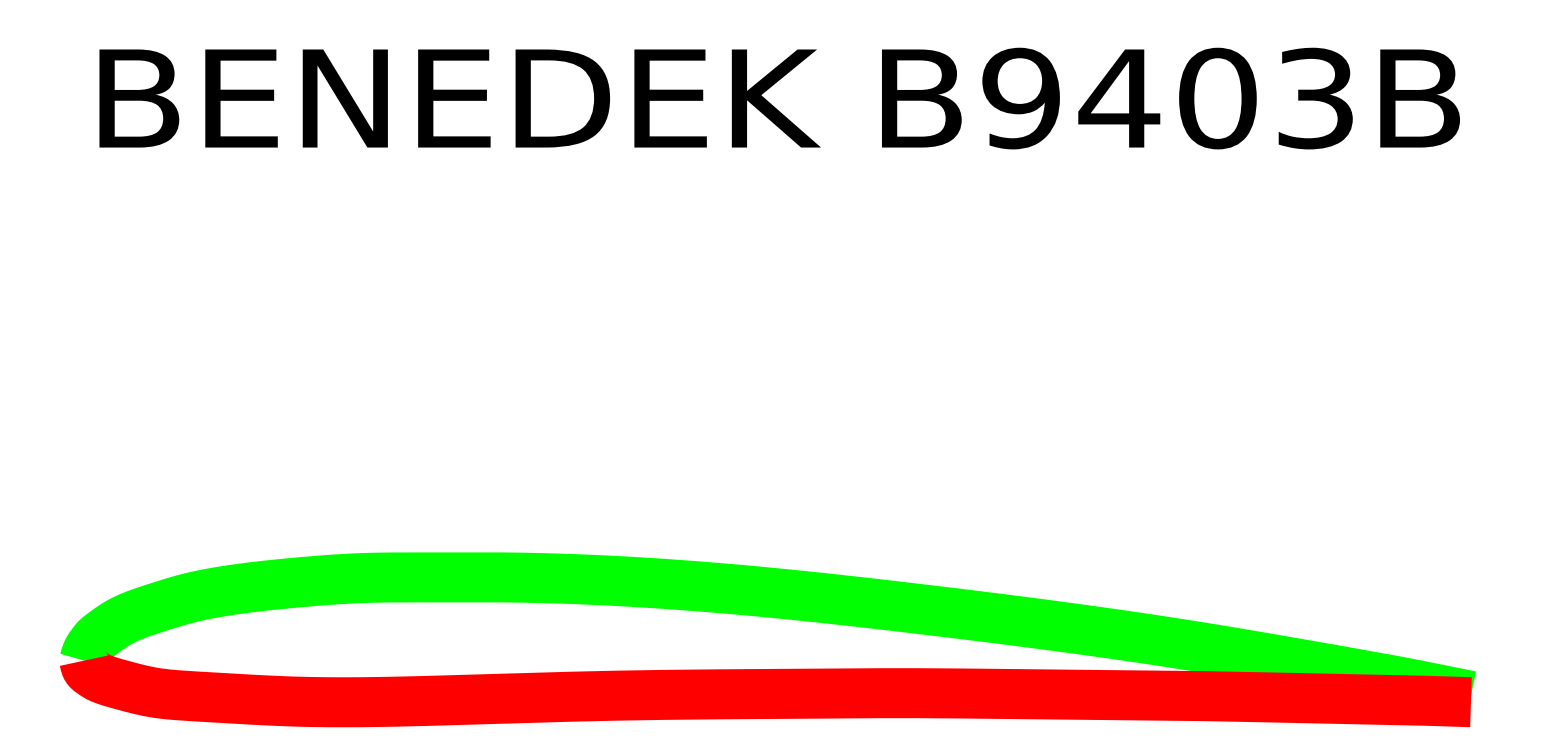
<metadata>
{"format":"dxf","ext":"dxf","renderer":"ezdxf+matplotlib","layout":"modelspace","background":"white","min_lineweight":24,"dpi":150}
</metadata>
<code>
0
SECTION
2
ENTITIES
0
TEXT
8
0
10
0.0404
20
3.527
40
0.5655
50
0
51
0
1
BENEDEK B9403B
72
     5
11
8.038
21
3.527
0
POLYLINE
8
0
66
     1
0
VERTEX
8
0
10
0.0404
20
0.5684
0
VERTEX
8
0
10
0.0415
20
0.5727
0
VERTEX
8
0
10
0.0427
20
0.5769
0
VERTEX
8
0
10
0.0438
20
0.5811
0
VERTEX
8
0
10
0.045
20
0.5853
0
VERTEX
8
0
10
0.0462
20
0.5894
0
VERTEX
8
0
10
0.0475
20
0.5936
0
VERTEX
8
0
10
0.0488
20
0.5977
0
VERTEX
8
0
10
0.0501
20
0.6019
0
VERTEX
8
0
10
0.0516
20
0.6059
0
VERTEX
8
0
10
0.0531
20
0.61
0
VERTEX
8
0
10
0.0547
20
0.614
0
VERTEX
8
0
10
0.0564
20
0.618
0
VERTEX
8
0
10
0.0575
20
0.6205
0
VERTEX
8
0
10
0.0587
20
0.623
0
VERTEX
8
0
10
0.0599
20
0.6255
0
VERTEX
8
0
10
0.0611
20
0.6279
0
VERTEX
8
0
10
0.0624
20
0.6304
0
VERTEX
8
0
10
0.0637
20
0.6328
0
VERTEX
8
0
10
0.0651
20
0.6352
0
VERTEX
8
0
10
0.0665
20
0.6376
0
VERTEX
8
0
10
0.0679
20
0.6399
0
VERTEX
8
0
10
0.0694
20
0.6422
0
VERTEX
8
0
10
0.0708
20
0.6445
0
VERTEX
8
0
10
0.0724
20
0.6468
0
VERTEX
8
0
10
0.0737
20
0.6487
0
VERTEX
8
0
10
0.0749
20
0.6505
0
VERTEX
8
0
10
0.0763
20
0.6523
0
VERTEX
8
0
10
0.0776
20
0.6541
0
VERTEX
8
0
10
0.0789
20
0.6559
0
VERTEX
8
0
10
0.0803
20
0.6577
0
VERTEX
8
0
10
0.0816
20
0.6595
0
VERTEX
8
0
10
0.083
20
0.6613
0
VERTEX
8
0
10
0.0843
20
0.663
0
VERTEX
8
0
10
0.0857
20
0.6648
0
VERTEX
8
0
10
0.087
20
0.6666
0
VERTEX
8
0
10
0.0884
20
0.6684
0
VERTEX
8
0
10
0.0897
20
0.6702
0
VERTEX
8
0
10
0.091
20
0.6719
0
VERTEX
8
0
10
0.0923
20
0.6737
0
VERTEX
8
0
10
0.0936
20
0.6755
0
VERTEX
8
0
10
0.0949
20
0.6772
0
VERTEX
8
0
10
0.0962
20
0.679
0
VERTEX
8
0
10
0.0975
20
0.6807
0
VERTEX
8
0
10
0.0988
20
0.6825
0
VERTEX
8
0
10
0.1002
20
0.6842
0
VERTEX
8
0
10
0.1016
20
0.6859
0
VERTEX
8
0
10
0.103
20
0.6876
0
VERTEX
8
0
10
0.1044
20
0.6892
0
VERTEX
8
0
10
0.107
20
0.6921
0
VERTEX
8
0
10
0.1098
20
0.695
0
VERTEX
8
0
10
0.1126
20
0.6977
0
VERTEX
8
0
10
0.1155
20
0.7004
0
VERTEX
8
0
10
0.1185
20
0.7031
0
VERTEX
8
0
10
0.1215
20
0.7057
0
VERTEX
8
0
10
0.1245
20
0.7082
0
VERTEX
8
0
10
0.1277
20
0.7107
0
VERTEX
8
0
10
0.1308
20
0.7131
0
VERTEX
8
0
10
0.134
20
0.7156
0
VERTEX
8
0
10
0.1372
20
0.718
0
VERTEX
8
0
10
0.1404
20
0.7204
0
VERTEX
8
0
10
0.1485
20
0.7265
0
VERTEX
8
0
10
0.1566
20
0.7325
0
VERTEX
8
0
10
0.1648
20
0.7385
0
VERTEX
8
0
10
0.173
20
0.7445
0
VERTEX
8
0
10
0.1812
20
0.7503
0
VERTEX
8
0
10
0.1895
20
0.7561
0
VERTEX
8
0
10
0.1978
20
0.7618
0
VERTEX
8
0
10
0.2061
20
0.7674
0
VERTEX
8
0
10
0.2146
20
0.7728
0
VERTEX
8
0
10
0.2231
20
0.7782
0
VERTEX
8
0
10
0.2317
20
0.7833
0
VERTEX
8
0
10
0.2403
20
0.7884
0
VERTEX
8
0
10
0.256
20
0.7969
0
VERTEX
8
0
10
0.2719
20
0.805
0
VERTEX
8
0
10
0.2881
20
0.8126
0
VERTEX
8
0
10
0.3045
20
0.8198
0
VERTEX
8
0
10
0.3211
20
0.8267
0
VERTEX
8
0
10
0.3378
20
0.8332
0
VERTEX
8
0
10
0.3547
20
0.8395
0
VERTEX
8
0
10
0.3717
20
0.8456
0
VERTEX
8
0
10
0.3888
20
0.8514
0
VERTEX
8
0
10
0.4059
20
0.8571
0
VERTEX
8
0
10
0.4231
20
0.8628
0
VERTEX
8
0
10
0.4403
20
0.8684
0
VERTEX
8
0
10
0.4569
20
0.8737
0
VERTEX
8
0
10
0.4735
20
0.8791
0
VERTEX
8
0
10
0.4901
20
0.8844
0
VERTEX
8
0
10
0.5067
20
0.8897
0
VERTEX
8
0
10
0.5233
20
0.8949
0
VERTEX
8
0
10
0.5399
20
0.9
0
VERTEX
8
0
10
0.5566
20
0.9051
0
VERTEX
8
0
10
0.5732
20
0.91
0
VERTEX
8
0
10
0.5899
20
0.9148
0
VERTEX
8
0
10
0.6066
20
0.9195
0
VERTEX
8
0
10
0.6234
20
0.924
0
VERTEX
8
0
10
0.6402
20
0.9283
0
VERTEX
8
0
10
0.6567
20
0.9324
0
VERTEX
8
0
10
0.6732
20
0.9363
0
VERTEX
8
0
10
0.6897
20
0.9401
0
VERTEX
8
0
10
0.7063
20
0.9437
0
VERTEX
8
0
10
0.723
20
0.9472
0
VERTEX
8
0
10
0.7396
20
0.9505
0
VERTEX
8
0
10
0.7563
20
0.9538
0
VERTEX
8
0
10
0.7731
20
0.9569
0
VERTEX
8
0
10
0.7898
20
0.9599
0
VERTEX
8
0
10
0.8066
20
0.9628
0
VERTEX
8
0
10
0.8233
20
0.9656
0
VERTEX
8
0
10
0.8401
20
0.9683
0
VERTEX
8
0
10
0.8733
20
0.9735
0
VERTEX
8
0
10
0.9065
20
0.9784
0
VERTEX
8
0
10
0.9398
20
0.983
0
VERTEX
8
0
10
0.9731
20
0.9874
0
VERTEX
8
0
10
1.006
20
0.9916
0
VERTEX
8
0
10
1.04
20
0.9956
0
VERTEX
8
0
10
1.073
20
0.9994
0
VERTEX
8
0
10
1.106
20
1.003
0
VERTEX
8
0
10
1.14
20
1.006
0
VERTEX
8
0
10
1.173
20
1.01
0
VERTEX
8
0
10
1.207
20
1.013
0
VERTEX
8
0
10
1.24
20
1.016
0
VERTEX
8
0
10
1.273
20
1.019
0
VERTEX
8
0
10
1.307
20
1.022
0
VERTEX
8
0
10
1.34
20
1.025
0
VERTEX
8
0
10
1.373
20
1.028
0
VERTEX
8
0
10
1.407
20
1.031
0
VERTEX
8
0
10
1.44
20
1.033
0
VERTEX
8
0
10
1.473
20
1.036
0
VERTEX
8
0
10
1.506
20
1.038
0
VERTEX
8
0
10
1.54
20
1.04
0
VERTEX
8
0
10
1.573
20
1.041
0
VERTEX
8
0
10
1.607
20
1.043
0
VERTEX
8
0
10
1.64
20
1.044
0
VERTEX
8
0
10
1.673
20
1.045
0
VERTEX
8
0
10
1.706
20
1.046
0
VERTEX
8
0
10
1.74
20
1.047
0
VERTEX
8
0
10
1.773
20
1.048
0
VERTEX
8
0
10
1.806
20
1.048
0
VERTEX
8
0
10
1.84
20
1.048
0
VERTEX
8
0
10
1.873
20
1.048
0
VERTEX
8
0
10
1.906
20
1.048
0
VERTEX
8
0
10
1.94
20
1.048
0
VERTEX
8
0
10
1.973
20
1.048
0
VERTEX
8
0
10
2.006
20
1.048
0
VERTEX
8
0
10
2.04
20
1.048
0
VERTEX
8
0
10
2.073
20
1.048
0
VERTEX
8
0
10
2.106
20
1.048
0
VERTEX
8
0
10
2.14
20
1.048
0
VERTEX
8
0
10
2.173
20
1.048
0
VERTEX
8
0
10
2.206
20
1.049
0
VERTEX
8
0
10
2.24
20
1.049
0
VERTEX
8
0
10
2.273
20
1.049
0
VERTEX
8
0
10
2.306
20
1.049
0
VERTEX
8
0
10
2.34
20
1.049
0
VERTEX
8
0
10
2.373
20
1.049
0
VERTEX
8
0
10
2.406
20
1.048
0
VERTEX
8
0
10
2.44
20
1.048
0
VERTEX
8
0
10
2.506
20
1.048
0
VERTEX
8
0
10
2.573
20
1.047
0
VERTEX
8
0
10
2.64
20
1.045
0
VERTEX
8
0
10
2.706
20
1.044
0
VERTEX
8
0
10
2.773
20
1.042
0
VERTEX
8
0
10
2.84
20
1.04
0
VERTEX
8
0
10
2.906
20
1.037
0
VERTEX
8
0
10
2.973
20
1.034
0
VERTEX
8
0
10
3.04
20
1.031
0
VERTEX
8
0
10
3.106
20
1.028
0
VERTEX
8
0
10
3.173
20
1.024
0
VERTEX
8
0
10
3.239
20
1.02
0
VERTEX
8
0
10
3.306
20
1.016
0
VERTEX
8
0
10
3.373
20
1.012
0
VERTEX
8
0
10
3.439
20
1.007
0
VERTEX
8
0
10
3.506
20
1.002
0
VERTEX
8
0
10
3.573
20
0.9974
0
VERTEX
8
0
10
3.639
20
0.9921
0
VERTEX
8
0
10
3.706
20
0.9866
0
VERTEX
8
0
10
3.773
20
0.9809
0
VERTEX
8
0
10
3.839
20
0.9751
0
VERTEX
8
0
10
3.906
20
0.969
0
VERTEX
8
0
10
3.973
20
0.9627
0
VERTEX
8
0
10
4.039
20
0.9563
0
VERTEX
8
0
10
4.106
20
0.9497
0
VERTEX
8
0
10
4.173
20
0.9429
0
VERTEX
8
0
10
4.239
20
0.936
0
VERTEX
8
0
10
4.306
20
0.9289
0
VERTEX
8
0
10
4.372
20
0.9217
0
VERTEX
8
0
10
4.439
20
0.9144
0
VERTEX
8
0
10
4.506
20
0.9069
0
VERTEX
8
0
10
4.572
20
0.8994
0
VERTEX
8
0
10
4.639
20
0.8917
0
VERTEX
8
0
10
4.706
20
0.884
0
VERTEX
8
0
10
4.772
20
0.8762
0
VERTEX
8
0
10
4.839
20
0.8684
0
VERTEX
8
0
10
4.905
20
0.8604
0
VERTEX
8
0
10
4.972
20
0.8524
0
VERTEX
8
0
10
5.039
20
0.8444
0
VERTEX
8
0
10
5.106
20
0.8363
0
VERTEX
8
0
10
5.172
20
0.8281
0
VERTEX
8
0
10
5.239
20
0.8198
0
VERTEX
8
0
10
5.306
20
0.8115
0
VERTEX
8
0
10
5.372
20
0.803
0
VERTEX
8
0
10
5.439
20
0.7945
0
VERTEX
8
0
10
5.505
20
0.7859
0
VERTEX
8
0
10
5.572
20
0.7772
0
VERTEX
8
0
10
5.639
20
0.7684
0
VERTEX
8
0
10
5.705
20
0.7594
0
VERTEX
8
0
10
5.772
20
0.7504
0
VERTEX
8
0
10
5.839
20
0.7412
0
VERTEX
8
0
10
5.905
20
0.7319
0
VERTEX
8
0
10
5.972
20
0.7225
0
VERTEX
8
0
10
6.039
20
0.713
0
VERTEX
8
0
10
6.106
20
0.7033
0
VERTEX
8
0
10
6.172
20
0.6934
0
VERTEX
8
0
10
6.239
20
0.6834
0
VERTEX
8
0
10
6.305
20
0.6732
0
VERTEX
8
0
10
6.372
20
0.6629
0
VERTEX
8
0
10
6.438
20
0.6524
0
VERTEX
8
0
10
6.505
20
0.6417
0
VERTEX
8
0
10
6.572
20
0.6308
0
VERTEX
8
0
10
6.638
20
0.6198
0
VERTEX
8
0
10
6.705
20
0.6087
0
VERTEX
8
0
10
6.772
20
0.5974
0
VERTEX
8
0
10
6.838
20
0.586
0
VERTEX
8
0
10
6.905
20
0.5745
0
VERTEX
8
0
10
6.972
20
0.563
0
VERTEX
8
0
10
7.038
20
0.5514
0
VERTEX
8
0
10
7.105
20
0.5398
0
VERTEX
8
0
10
7.171
20
0.5281
0
VERTEX
8
0
10
7.238
20
0.5165
0
VERTEX
8
0
10
7.271
20
0.5106
0
VERTEX
8
0
10
7.305
20
0.5048
0
VERTEX
8
0
10
7.338
20
0.4989
0
VERTEX
8
0
10
7.371
20
0.493
0
VERTEX
8
0
10
7.405
20
0.4871
0
VERTEX
8
0
10
7.438
20
0.4812
0
VERTEX
8
0
10
7.471
20
0.4752
0
VERTEX
8
0
10
7.505
20
0.4692
0
VERTEX
8
0
10
7.538
20
0.4631
0
VERTEX
8
0
10
7.571
20
0.457
0
VERTEX
8
0
10
7.605
20
0.4508
0
VERTEX
8
0
10
7.638
20
0.4445
0
VERTEX
8
0
10
7.671
20
0.4381
0
VERTEX
8
0
10
7.705
20
0.4317
0
VERTEX
8
0
10
7.738
20
0.4251
0
VERTEX
8
0
10
7.771
20
0.4186
0
VERTEX
8
0
10
7.805
20
0.4119
0
VERTEX
8
0
10
7.838
20
0.4052
0
VERTEX
8
0
10
7.871
20
0.3985
0
VERTEX
8
0
10
7.905
20
0.3917
0
VERTEX
8
0
10
7.938
20
0.385
0
VERTEX
8
0
10
7.971
20
0.3782
0
VERTEX
8
0
10
8.005
20
0.3713
0
VERTEX
8
0
10
8.038
20
0.3645
0
SEQEND
8
0
0
POLYLINE
8
0
66
     1
0
VERTEX
8
0
10
0.0404
20
0.5684
0
VERTEX
8
0
10
0.0412
20
0.5642
0
VERTEX
8
0
10
0.042
20
0.56
0
VERTEX
8
0
10
0.0429
20
0.5558
0
VERTEX
8
0
10
0.0438
20
0.5517
0
VERTEX
8
0
10
0.0449
20
0.5475
0
VERTEX
8
0
10
0.046
20
0.5435
0
VERTEX
8
0
10
0.0473
20
0.5395
0
VERTEX
8
0
10
0.0487
20
0.5357
0
VERTEX
8
0
10
0.0503
20
0.5319
0
VERTEX
8
0
10
0.0521
20
0.5282
0
VERTEX
8
0
10
0.0541
20
0.5247
0
VERTEX
8
0
10
0.0564
20
0.5213
0
VERTEX
8
0
10
0.0575
20
0.5198
0
VERTEX
8
0
10
0.0587
20
0.5183
0
VERTEX
8
0
10
0.0599
20
0.5169
0
VERTEX
8
0
10
0.0611
20
0.5155
0
VERTEX
8
0
10
0.0624
20
0.5141
0
VERTEX
8
0
10
0.0638
20
0.5127
0
VERTEX
8
0
10
0.0651
20
0.5114
0
VERTEX
8
0
10
0.0665
20
0.5101
0
VERTEX
8
0
10
0.068
20
0.5089
0
VERTEX
8
0
10
0.0694
20
0.5076
0
VERTEX
8
0
10
0.0709
20
0.5064
0
VERTEX
8
0
10
0.0724
20
0.5053
0
VERTEX
8
0
10
0.0737
20
0.5043
0
VERTEX
8
0
10
0.075
20
0.5033
0
VERTEX
8
0
10
0.0763
20
0.5024
0
VERTEX
8
0
10
0.0776
20
0.5014
0
VERTEX
8
0
10
0.079
20
0.5005
0
VERTEX
8
0
10
0.0803
20
0.4996
0
VERTEX
8
0
10
0.0817
20
0.4986
0
VERTEX
8
0
10
0.083
20
0.4977
0
VERTEX
8
0
10
0.0844
20
0.4968
0
VERTEX
8
0
10
0.0857
20
0.4959
0
VERTEX
8
0
10
0.087
20
0.495
0
VERTEX
8
0
10
0.0884
20
0.4941
0
VERTEX
8
0
10
0.0897
20
0.4931
0
VERTEX
8
0
10
0.091
20
0.4922
0
VERTEX
8
0
10
0.0924
20
0.4913
0
VERTEX
8
0
10
0.0937
20
0.4903
0
VERTEX
8
0
10
0.095
20
0.4894
0
VERTEX
8
0
10
0.0963
20
0.4884
0
VERTEX
8
0
10
0.0977
20
0.4875
0
VERTEX
8
0
10
0.099
20
0.4865
0
VERTEX
8
0
10
0.1003
20
0.4856
0
VERTEX
8
0
10
0.1017
20
0.4847
0
VERTEX
8
0
10
0.103
20
0.4838
0
VERTEX
8
0
10
0.1044
20
0.4829
0
VERTEX
8
0
10
0.1072
20
0.4811
0
VERTEX
8
0
10
0.1101
20
0.4793
0
VERTEX
8
0
10
0.113
20
0.4776
0
VERTEX
8
0
10
0.1159
20
0.476
0
VERTEX
8
0
10
0.1189
20
0.4744
0
VERTEX
8
0
10
0.1219
20
0.4729
0
VERTEX
8
0
10
0.1249
20
0.4714
0
VERTEX
8
0
10
0.128
20
0.4699
0
VERTEX
8
0
10
0.1311
20
0.4685
0
VERTEX
8
0
10
0.1341
20
0.4671
0
VERTEX
8
0
10
0.1372
20
0.4658
0
VERTEX
8
0
10
0.1404
20
0.4645
0
VERTEX
8
0
10
0.1485
20
0.4612
0
VERTEX
8
0
10
0.1567
20
0.4581
0
VERTEX
8
0
10
0.1649
20
0.4551
0
VERTEX
8
0
10
0.1732
20
0.4523
0
VERTEX
8
0
10
0.1815
20
0.4495
0
VERTEX
8
0
10
0.1898
20
0.4469
0
VERTEX
8
0
10
0.1982
20
0.4444
0
VERTEX
8
0
10
0.2066
20
0.4419
0
VERTEX
8
0
10
0.215
20
0.4395
0
VERTEX
8
0
10
0.2234
20
0.4371
0
VERTEX
8
0
10
0.2319
20
0.4348
0
VERTEX
8
0
10
0.2403
20
0.4325
0
VERTEX
8
0
10
0.2569
20
0.4279
0
VERTEX
8
0
10
0.2734
20
0.4234
0
VERTEX
8
0
10
0.29
20
0.4189
0
VERTEX
8
0
10
0.3066
20
0.4145
0
VERTEX
8
0
10
0.3232
20
0.4102
0
VERTEX
8
0
10
0.3398
20
0.406
0
VERTEX
8
0
10
0.3565
20
0.4019
0
VERTEX
8
0
10
0.3732
20
0.398
0
VERTEX
8
0
10
0.3899
20
0.3943
0
VERTEX
8
0
10
0.4066
20
0.3908
0
VERTEX
8
0
10
0.4234
20
0.3875
0
VERTEX
8
0
10
0.4403
20
0.3845
0
VERTEX
8
0
10
0.4568
20
0.3818
0
VERTEX
8
0
10
0.4733
20
0.3794
0
VERTEX
8
0
10
0.4899
20
0.3773
0
VERTEX
8
0
10
0.5065
20
0.3753
0
VERTEX
8
0
10
0.5232
20
0.3735
0
VERTEX
8
0
10
0.5398
20
0.3719
0
VERTEX
8
0
10
0.5565
20
0.3704
0
VERTEX
8
0
10
0.5733
20
0.3691
0
VERTEX
8
0
10
0.59
20
0.3679
0
VERTEX
8
0
10
0.6067
20
0.3667
0
VERTEX
8
0
10
0.6235
20
0.3656
0
VERTEX
8
0
10
0.6402
20
0.3645
0
VERTEX
8
0
10
0.6569
20
0.3635
0
VERTEX
8
0
10
0.6735
20
0.3624
0
VERTEX
8
0
10
0.6902
20
0.3614
0
VERTEX
8
0
10
0.7069
20
0.3604
0
VERTEX
8
0
10
0.7235
20
0.3594
0
VERTEX
8
0
10
0.7402
20
0.3584
0
VERTEX
8
0
10
0.7569
20
0.3574
0
VERTEX
8
0
10
0.7735
20
0.3564
0
VERTEX
8
0
10
0.7902
20
0.3554
0
VERTEX
8
0
10
0.8068
20
0.3545
0
VERTEX
8
0
10
0.8235
20
0.3535
0
VERTEX
8
0
10
0.8401
20
0.3525
0
VERTEX
8
0
10
0.8734
20
0.3506
0
VERTEX
8
0
10
0.9067
20
0.3486
0
VERTEX
8
0
10
0.94
20
0.3467
0
VERTEX
8
0
10
0.9733
20
0.3448
0
VERTEX
8
0
10
1.007
20
0.343
0
VERTEX
8
0
10
1.04
20
0.3412
0
VERTEX
8
0
10
1.073
20
0.3395
0
VERTEX
8
0
10
1.107
20
0.3379
0
VERTEX
8
0
10
1.14
20
0.3364
0
VERTEX
8
0
10
1.173
20
0.335
0
VERTEX
8
0
10
1.207
20
0.3337
0
VERTEX
8
0
10
1.24
20
0.3325
0
VERTEX
8
0
10
1.273
20
0.3315
0
VERTEX
8
0
10
1.307
20
0.3306
0
VERTEX
8
0
10
1.34
20
0.3299
0
VERTEX
8
0
10
1.373
20
0.3293
0
VERTEX
8
0
10
1.407
20
0.3288
0
VERTEX
8
0
10
1.44
20
0.3285
0
VERTEX
8
0
10
1.473
20
0.3282
0
VERTEX
8
0
10
1.507
20
0.3281
0
VERTEX
8
0
10
1.54
20
0.3281
0
VERTEX
8
0
10
1.573
20
0.3281
0
VERTEX
8
0
10
1.607
20
0.3283
0
VERTEX
8
0
10
1.64
20
0.3285
0
VERTEX
8
0
10
1.673
20
0.3289
0
VERTEX
8
0
10
1.706
20
0.3293
0
VERTEX
8
0
10
1.74
20
0.3297
0
VERTEX
8
0
10
1.773
20
0.3303
0
VERTEX
8
0
10
1.806
20
0.3309
0
VERTEX
8
0
10
1.84
20
0.3316
0
VERTEX
8
0
10
1.873
20
0.3323
0
VERTEX
8
0
10
1.907
20
0.3331
0
VERTEX
8
0
10
1.94
20
0.3339
0
VERTEX
8
0
10
1.973
20
0.3347
0
VERTEX
8
0
10
2.006
20
0.3356
0
VERTEX
8
0
10
2.04
20
0.3365
0
VERTEX
8
0
10
2.073
20
0.3375
0
VERTEX
8
0
10
2.106
20
0.3384
0
VERTEX
8
0
10
2.14
20
0.3394
0
VERTEX
8
0
10
2.173
20
0.3404
0
VERTEX
8
0
10
2.206
20
0.3414
0
VERTEX
8
0
10
2.24
20
0.3424
0
VERTEX
8
0
10
2.273
20
0.3434
0
VERTEX
8
0
10
2.306
20
0.3444
0
VERTEX
8
0
10
2.34
20
0.3455
0
VERTEX
8
0
10
2.373
20
0.3465
0
VERTEX
8
0
10
2.406
20
0.3475
0
VERTEX
8
0
10
2.44
20
0.3485
0
VERTEX
8
0
10
2.506
20
0.3505
0
VERTEX
8
0
10
2.573
20
0.3525
0
VERTEX
8
0
10
2.639
20
0.3544
0
VERTEX
8
0
10
2.706
20
0.3563
0
VERTEX
8
0
10
2.773
20
0.3581
0
VERTEX
8
0
10
2.84
20
0.3599
0
VERTEX
8
0
10
2.906
20
0.3616
0
VERTEX
8
0
10
2.973
20
0.3632
0
VERTEX
8
0
10
3.039
20
0.3647
0
VERTEX
8
0
10
3.106
20
0.3661
0
VERTEX
8
0
10
3.173
20
0.3673
0
VERTEX
8
0
10
3.239
20
0.3685
0
VERTEX
8
0
10
3.306
20
0.3696
0
VERTEX
8
0
10
3.373
20
0.3705
0
VERTEX
8
0
10
3.439
20
0.3713
0
VERTEX
8
0
10
3.506
20
0.3721
0
VERTEX
8
0
10
3.573
20
0.3728
0
VERTEX
8
0
10
3.639
20
0.3734
0
VERTEX
8
0
10
3.706
20
0.374
0
VERTEX
8
0
10
3.772
20
0.3745
0
VERTEX
8
0
10
3.839
20
0.375
0
VERTEX
8
0
10
3.906
20
0.3755
0
VERTEX
8
0
10
3.972
20
0.376
0
VERTEX
8
0
10
4.039
20
0.3765
0
VERTEX
8
0
10
4.106
20
0.377
0
VERTEX
8
0
10
4.172
20
0.3776
0
VERTEX
8
0
10
4.239
20
0.3781
0
VERTEX
8
0
10
4.306
20
0.3787
0
VERTEX
8
0
10
4.372
20
0.3792
0
VERTEX
8
0
10
4.439
20
0.3796
0
VERTEX
8
0
10
4.506
20
0.38
0
VERTEX
8
0
10
4.572
20
0.3803
0
VERTEX
8
0
10
4.639
20
0.3805
0
VERTEX
8
0
10
4.705
20
0.3806
0
VERTEX
8
0
10
4.772
20
0.3806
0
VERTEX
8
0
10
4.839
20
0.3805
0
VERTEX
8
0
10
4.905
20
0.3802
0
VERTEX
8
0
10
4.972
20
0.3798
0
VERTEX
8
0
10
5.039
20
0.3793
0
VERTEX
8
0
10
5.105
20
0.3787
0
VERTEX
8
0
10
5.172
20
0.378
0
VERTEX
8
0
10
5.239
20
0.3772
0
VERTEX
8
0
10
5.305
20
0.3765
0
VERTEX
8
0
10
5.372
20
0.3756
0
VERTEX
8
0
10
5.439
20
0.3748
0
VERTEX
8
0
10
5.505
20
0.374
0
VERTEX
8
0
10
5.572
20
0.3732
0
VERTEX
8
0
10
5.639
20
0.3725
0
VERTEX
8
0
10
5.705
20
0.3718
0
VERTEX
8
0
10
5.772
20
0.3712
0
VERTEX
8
0
10
5.838
20
0.3706
0
VERTEX
8
0
10
5.905
20
0.3701
0
VERTEX
8
0
10
5.972
20
0.3695
0
VERTEX
8
0
10
6.038
20
0.369
0
VERTEX
8
0
10
6.105
20
0.3684
0
VERTEX
8
0
10
6.172
20
0.3678
0
VERTEX
8
0
10
6.238
20
0.3671
0
VERTEX
8
0
10
6.305
20
0.3663
0
VERTEX
8
0
10
6.372
20
0.3655
0
VERTEX
8
0
10
6.438
20
0.3645
0
VERTEX
8
0
10
6.505
20
0.3635
0
VERTEX
8
0
10
6.572
20
0.3623
0
VERTEX
8
0
10
6.638
20
0.361
0
VERTEX
8
0
10
6.705
20
0.3597
0
VERTEX
8
0
10
6.771
20
0.3584
0
VERTEX
8
0
10
6.838
20
0.3569
0
VERTEX
8
0
10
6.905
20
0.3555
0
VERTEX
8
0
10
6.971
20
0.3541
0
VERTEX
8
0
10
7.038
20
0.3526
0
VERTEX
8
0
10
7.105
20
0.3512
0
VERTEX
8
0
10
7.171
20
0.3498
0
VERTEX
8
0
10
7.238
20
0.3485
0
VERTEX
8
0
10
7.271
20
0.3479
0
VERTEX
8
0
10
7.305
20
0.3473
0
VERTEX
8
0
10
7.338
20
0.3466
0
VERTEX
8
0
10
7.371
20
0.346
0
VERTEX
8
0
10
7.405
20
0.3454
0
VERTEX
8
0
10
7.438
20
0.3448
0
VERTEX
8
0
10
7.471
20
0.3441
0
VERTEX
8
0
10
7.505
20
0.3435
0
VERTEX
8
0
10
7.538
20
0.3428
0
VERTEX
8
0
10
7.571
20
0.3421
0
VERTEX
8
0
10
7.605
20
0.3413
0
VERTEX
8
0
10
7.638
20
0.3405
0
VERTEX
8
0
10
7.671
20
0.3397
0
VERTEX
8
0
10
7.705
20
0.3388
0
VERTEX
8
0
10
7.738
20
0.3379
0
VERTEX
8
0
10
7.771
20
0.3369
0
VERTEX
8
0
10
7.804
20
0.3359
0
VERTEX
8
0
10
7.838
20
0.3349
0
VERTEX
8
0
10
7.871
20
0.3339
0
VERTEX
8
0
10
7.904
20
0.3329
0
VERTEX
8
0
10
7.938
20
0.3318
0
VERTEX
8
0
10
7.971
20
0.3307
0
VERTEX
8
0
10
8.005
20
0.3296
0
VERTEX
8
0
10
8.038
20
0.3285
0
SEQEND
8
0
0
ENDSEC
0
EOF

</code>
